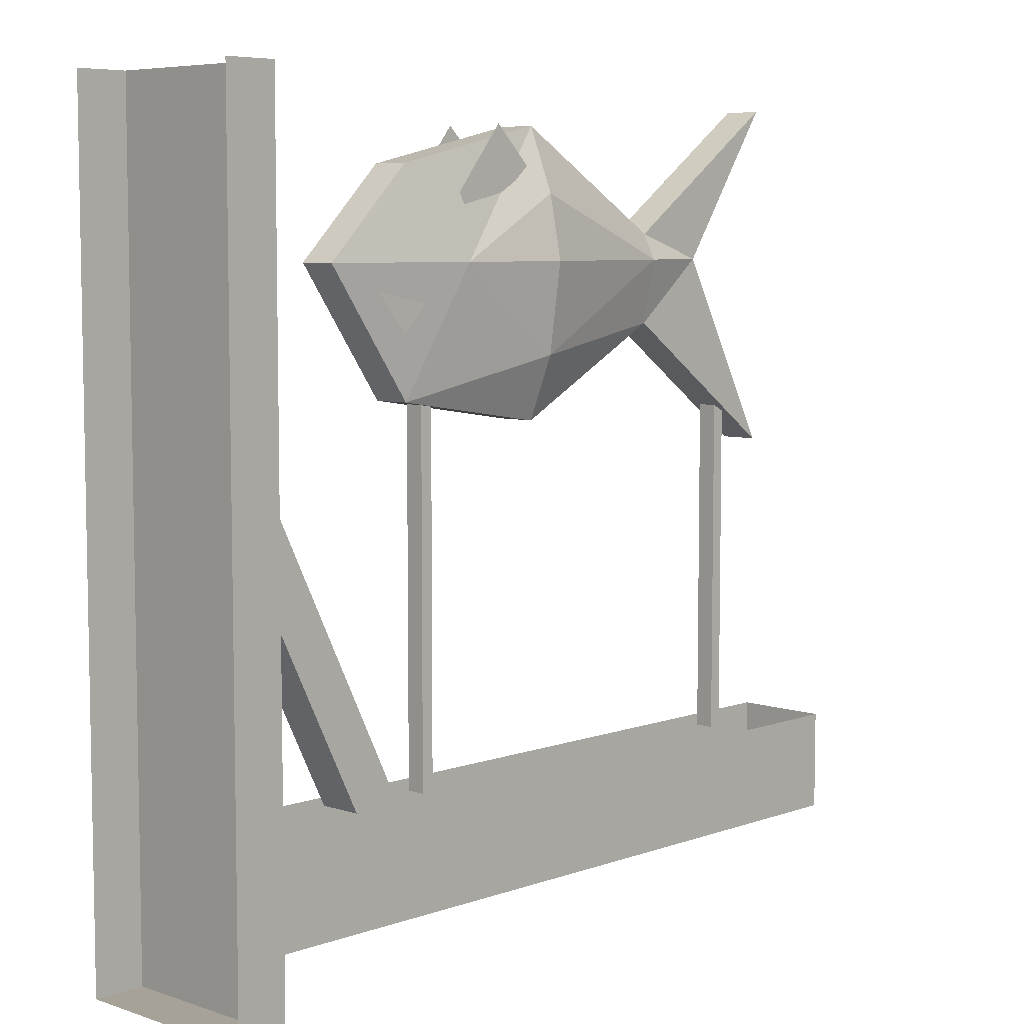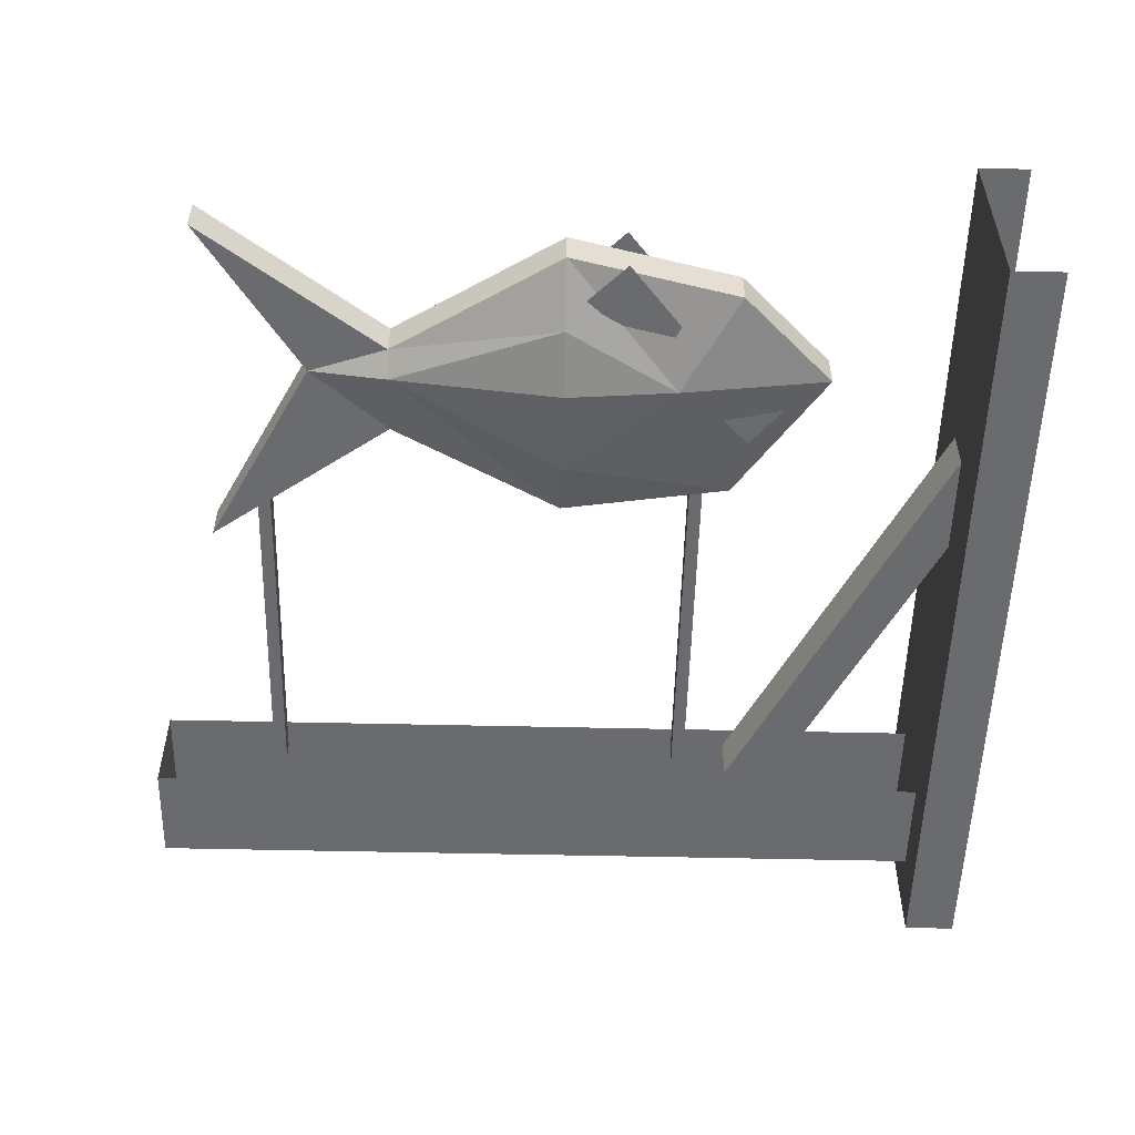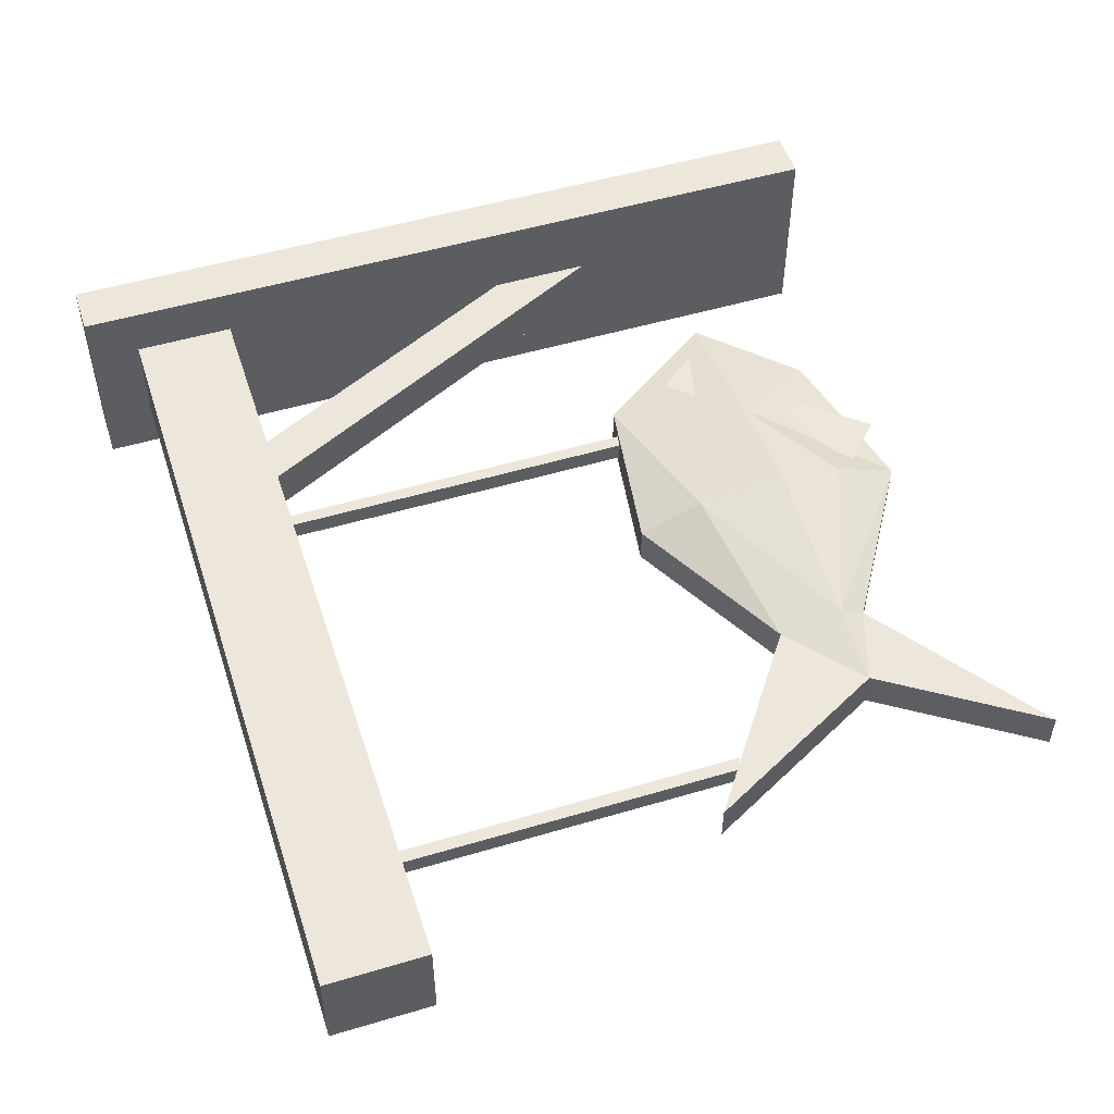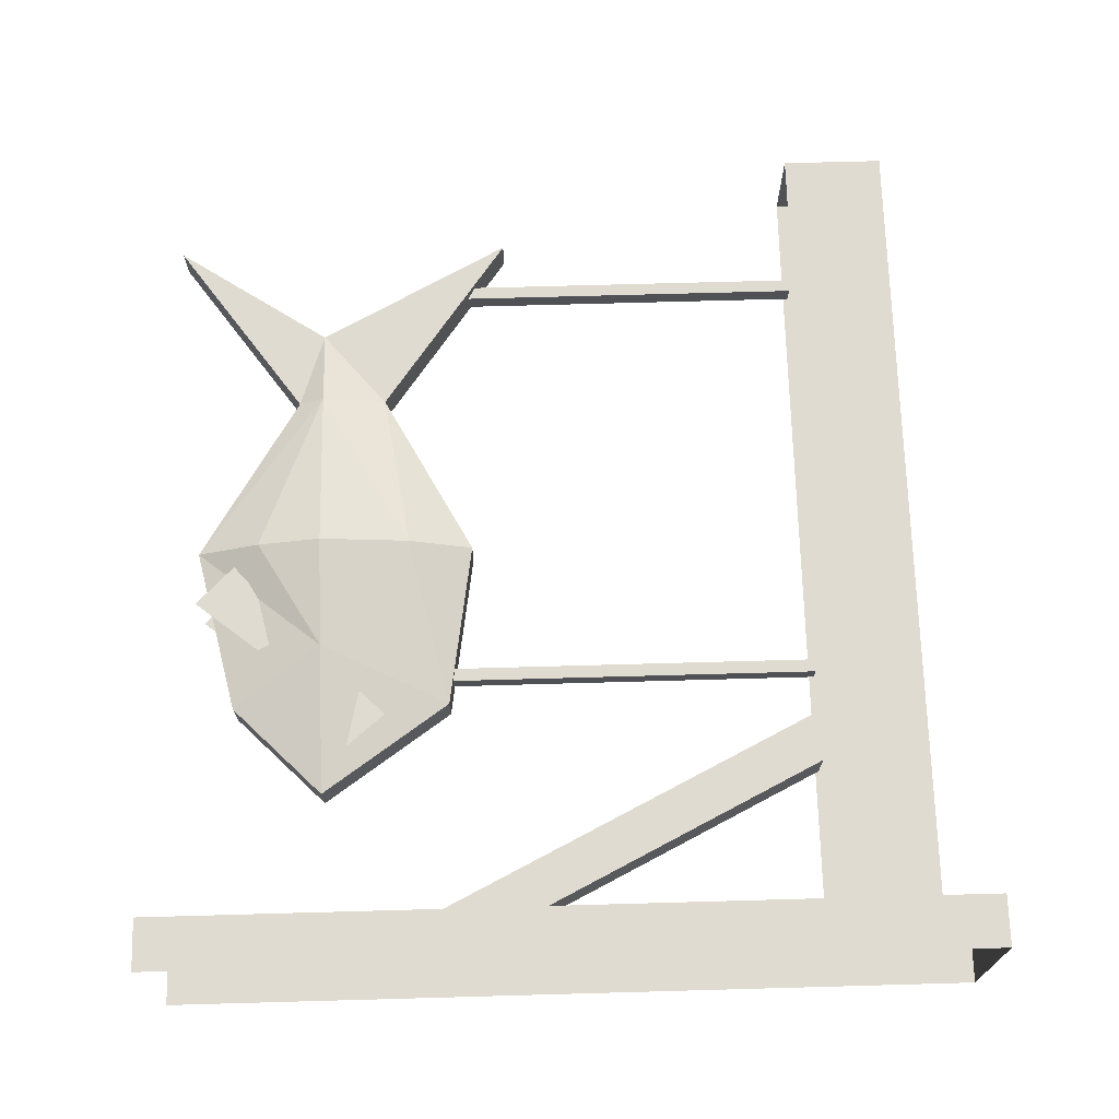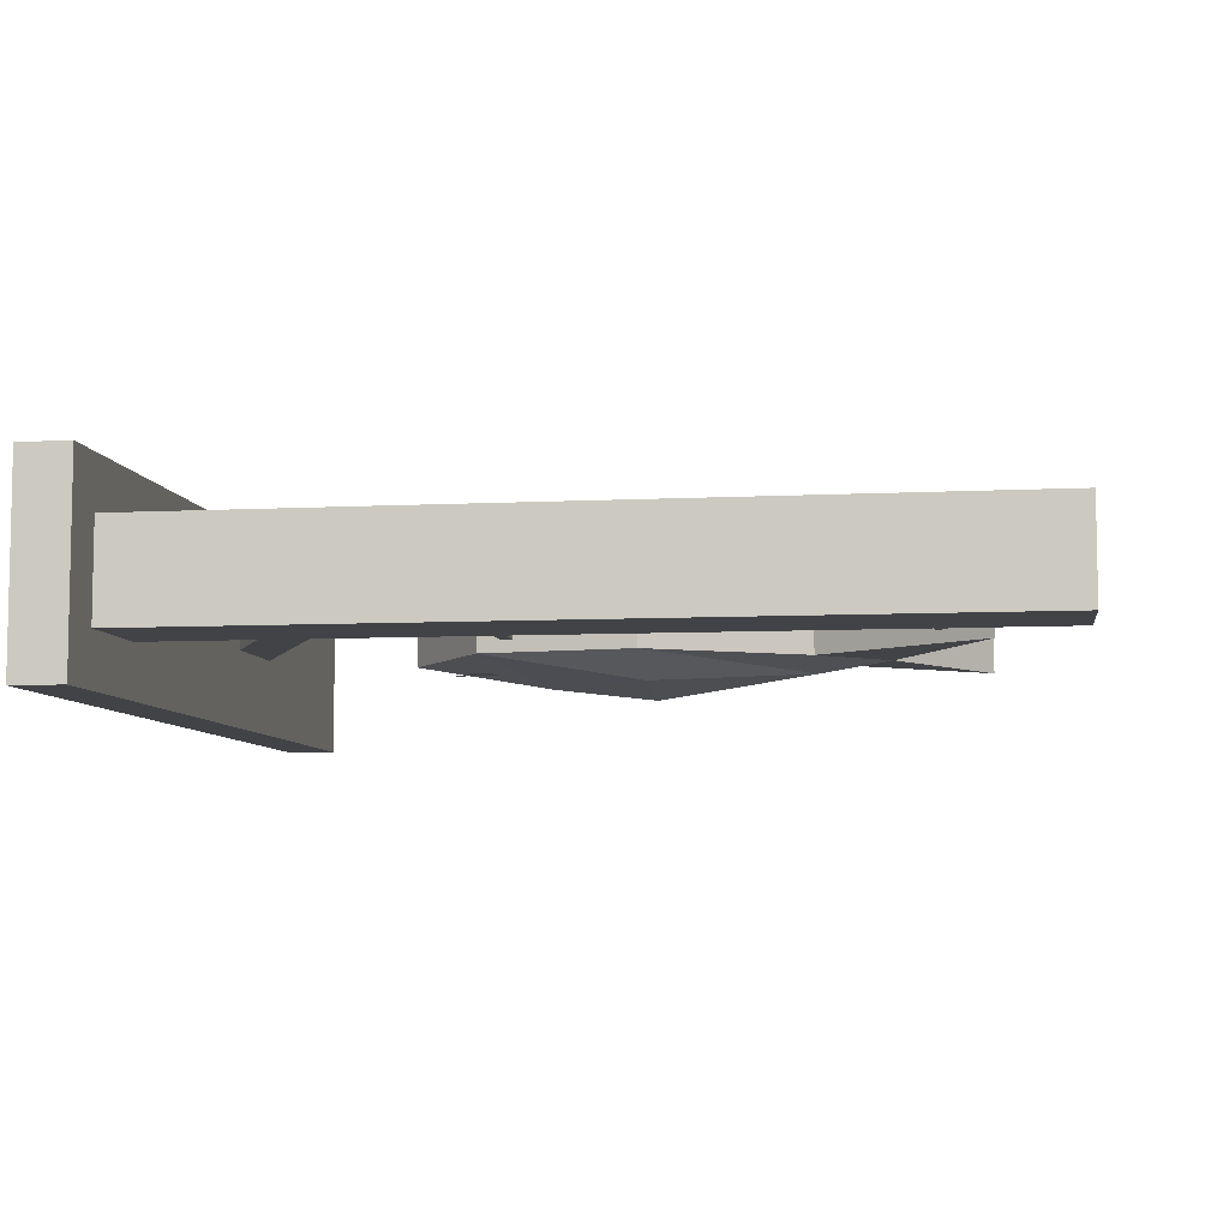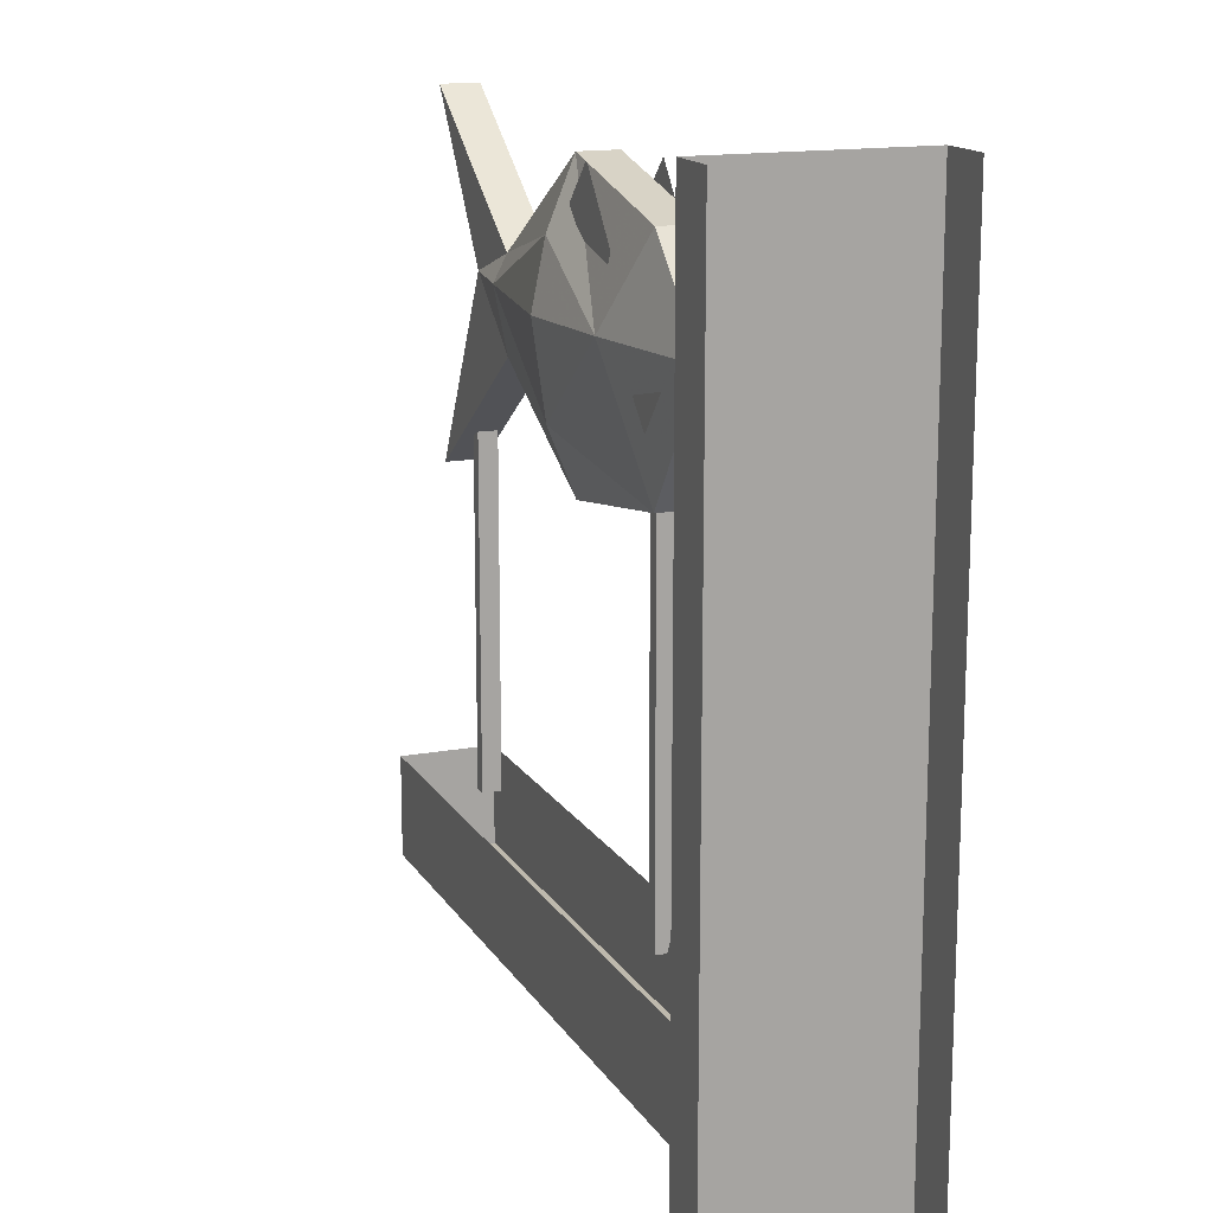
<metadata>
{"format":"obj","ext":"obj","renderer":"f3d","projection":"perspective","resolution":1024,"background":"white","views":[{"elev":6.6,"azim":-46.1,"up":"+Y"},{"elev":-53.3,"azim":178.6,"up":"+Z"},{"elev":51.4,"azim":72.1,"up":"+Z"},{"elev":70.1,"azim":-91.6,"up":"+Z"},{"elev":-7.0,"azim":8.5,"up":"+Z"},{"elev":15.2,"azim":-111.2,"up":"+Y"}]}
</metadata>
<code>
v -0.4375 -0.875 0.1172
v -0.4375 -1.875 0.1172
v -0.4375 -1.875 -0.125
v -0.4375 -0.875 -0.125
v -0.5 -1.875 -0.125
v -0.5 -0.875 -0.125
v -0.5 -1.875 0.1172
v -0.5 -0.875 0.1172
v -0.4375 -1.312 -0.03125
v -0.25 -1.688 -0.03125
v -0.25 -1.688 0.02344
v -0.4375 -1.312 0.02344
v -0.4375 -1.188 0.02344
v -0.1875 -1.688 0.02344
v -0.1875 -1.688 -0.03125
v -0.4375 -1.188 -0.03125
v 0.5547 -1.688 0.05469
v 0.5547 -1.812 0.05469
v 0.5547 -1.812 -0.0625
v 0.5547 -1.688 -0.0625
v -0.4375 -1.812 -0.0625
v -0.4375 -1.688 -0.0625
v -0.4375 -1.812 0.05469
v -0.4375 -1.688 0.05469
v 0.4062 -1.273 -0.01562
v 0.4062 -1.273 0.007812
v 0.4062 -1.688 0.007812
v 0.4062 -1.688 -0.01562
v 0.3906 -1.266 -0.01562
v 0.3906 -1.688 -0.01562
v 0.3906 -1.266 0.007812
v 0.3906 -1.688 0.007812
v -0.1172 -1.234 -0.01562
v -0.1172 -1.234 0.007812
v -0.1172 -1.688 0.007812
v -0.1172 -1.688 -0.01562
v -0.1328 -1.234 -0.01562
v -0.1328 -1.688 -0.01562
v -0.1328 -1.234 0.007812
v -0.1328 -1.688 0.007812
v -0.2188 -1.109 -0.04688
v -0.1484 -1.125 -0.04688
v -0.1797 -1.156 -0.04688
v -0.1797 -1.156 0.03125
v -0.1484 -1.125 0.03125
v -0.2188 -1.109 0.03125
v -0.2734 -1.078 0.01562
v -0.1641 -0.9688 0.01562
v -0.1641 -0.9688 -0.007812
v -0.2734 -1.078 -0.007812
v -0.1641 -1.234 0.01562
v -0.09375 -1.078 0.04688
v 0.03906 -0.9219 0.01562
v 0.03906 -0.9219 -0.007812
v 0.03906 -0.9219 -0.03125
v -0.1641 -0.9688 -0.03125
v -0.2734 -1.078 -0.03125
v -0.1641 -1.234 -0.007812
v 0.03906 -1.266 0.01562
v 0.03906 -1.188 0.04688
v 0.03906 -1.078 0.0625
v 0.03906 -1 0.04688
v 0.2422 -1.078 0.03125
v 0.2422 -1.047 0.01562
v 0.2422 -1.047 -0.007812
v 0.2422 -1.047 -0.03125
v 0.03906 -1 -0.0625
v -0.09375 -1.078 -0.0625
v -0.1641 -1.234 -0.03125
v 0.03906 -1.266 -0.007812
v 0.2422 -1.156 0.01562
v 0.2422 -1.156 -0.007812
v 0.4609 -1.312 -0.007812
v 0.4609 -1.312 0.01562
v 0.3359 -1.078 0.01562
v 0.4609 -0.8906 0.01562
v 0.4609 -0.8906 -0.007812
v 0.4609 -0.8906 -0.03125
v 0.3359 -1.078 -0.03125
v 0.2422 -1.078 -0.04688
v 0.03906 -1.078 -0.07812
v 0.03906 -1.188 -0.0625
v 0.03906 -1.266 -0.03125
v 0.2422 -1.156 -0.03125
v 0.4609 -1.312 -0.03125
v 0.3359 -1.078 -0.007812
v 0.01562 -0.9688 0.03125
v -0.03125 -0.9219 0.03125
v -0.09375 -1 0.03125
v -0.07031 -1.047 0.03125
v -0.07031 -1.047 -0.04688
v -0.09375 -1 -0.04688
v -0.03125 -0.9219 -0.04688
v 0.01562 -0.9688 -0.04688
f 1 2 3
f 1 3 4
f 4 3 5
f 4 5 6
f 7 5 3
f 7 3 2
f 7 2 8
f 8 2 1
f 9 10 11
f 9 11 12
f 12 11 13
f 13 11 14
f 13 14 15
f 13 15 16
f 16 15 9
f 9 15 10
f 17 18 19
f 17 19 20
f 20 19 21
f 20 21 22
f 23 21 19
f 23 19 18
f 23 18 24
f 24 18 17
f 25 26 27
f 25 27 28
f 25 28 29
f 29 28 30
f 29 30 31
f 31 30 32
f 31 32 26
f 26 32 27
f 33 34 35
f 33 35 36
f 33 36 37
f 37 36 38
f 37 38 39
f 39 38 40
f 39 40 34
f 34 40 35
f 41 42 43
f 44 45 46
f 87 88 89
f 87 89 90
f 91 92 93
f 91 93 94
f 47 48 49
f 47 49 50
f 47 50 51
f 47 51 52
f 47 52 48
f 48 52 53
f 48 53 54
f 48 54 49
f 49 54 55
f 49 55 56
f 49 56 50
f 50 56 57
f 50 57 58
f 50 58 51
f 51 58 59
f 51 59 60
f 51 60 52
f 52 60 61
f 52 61 62
f 52 62 53
f 53 62 63
f 53 63 64
f 53 64 65
f 53 65 54
f 54 65 66
f 54 66 55
f 55 66 67
f 55 67 68
f 55 68 56
f 56 68 57
f 57 68 69
f 57 69 58
f 58 69 70
f 58 70 59
f 59 70 71
f 59 71 60
f 60 71 63
f 60 63 61
f 61 63 62
f 71 70 72
f 71 72 73
f 71 73 74
f 71 74 75
f 71 75 63
f 63 75 64
f 64 75 76
f 64 76 65
f 65 76 77
f 65 77 66
f 66 77 78
f 66 78 79
f 66 79 80
f 66 80 67
f 67 80 81
f 67 81 68
f 68 81 82
f 68 82 69
f 69 82 83
f 69 83 70
f 70 83 72
f 72 83 84
f 72 84 85
f 72 85 73
f 73 85 79
f 73 79 86
f 73 86 74
f 74 86 75
f 75 86 77
f 75 77 76
f 85 84 79
f 79 84 80
f 80 84 83
f 80 83 82
f 80 82 81
f 86 79 78
f 86 78 77

</code>
